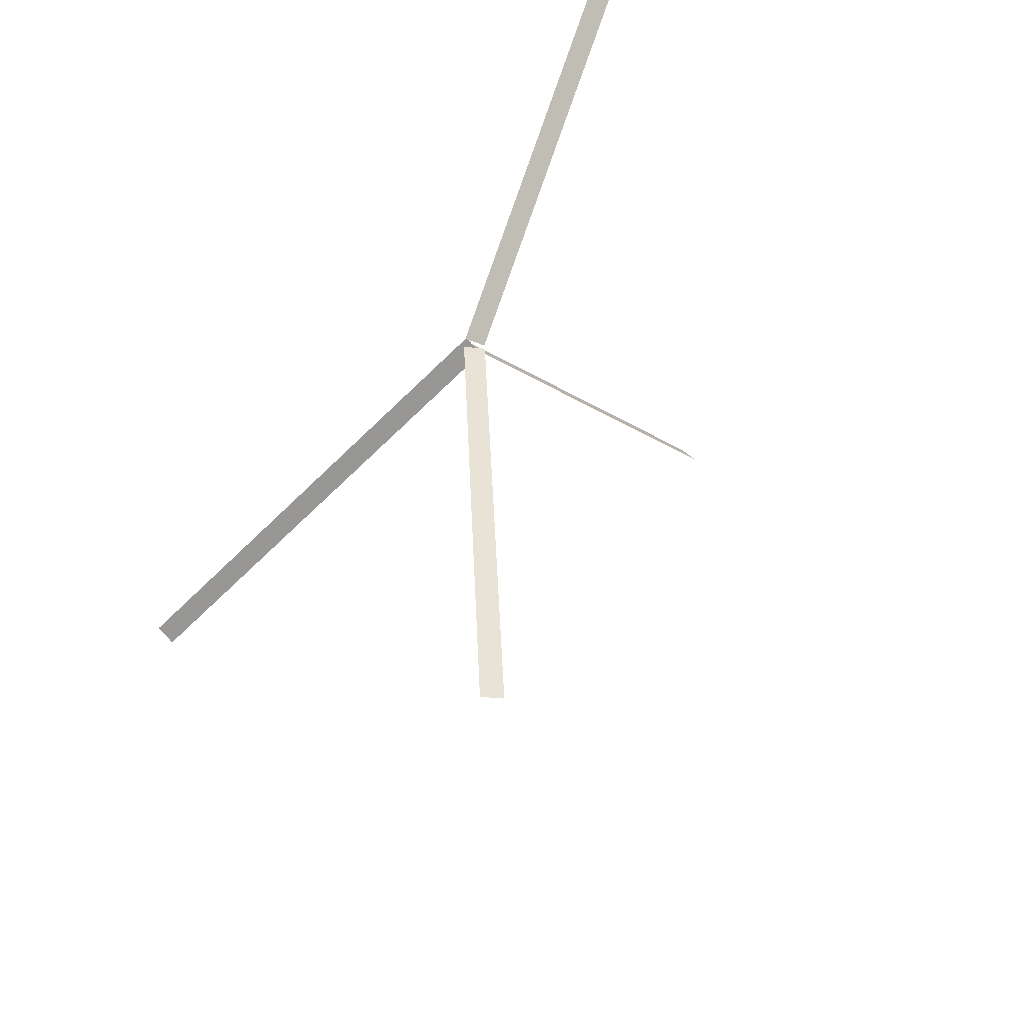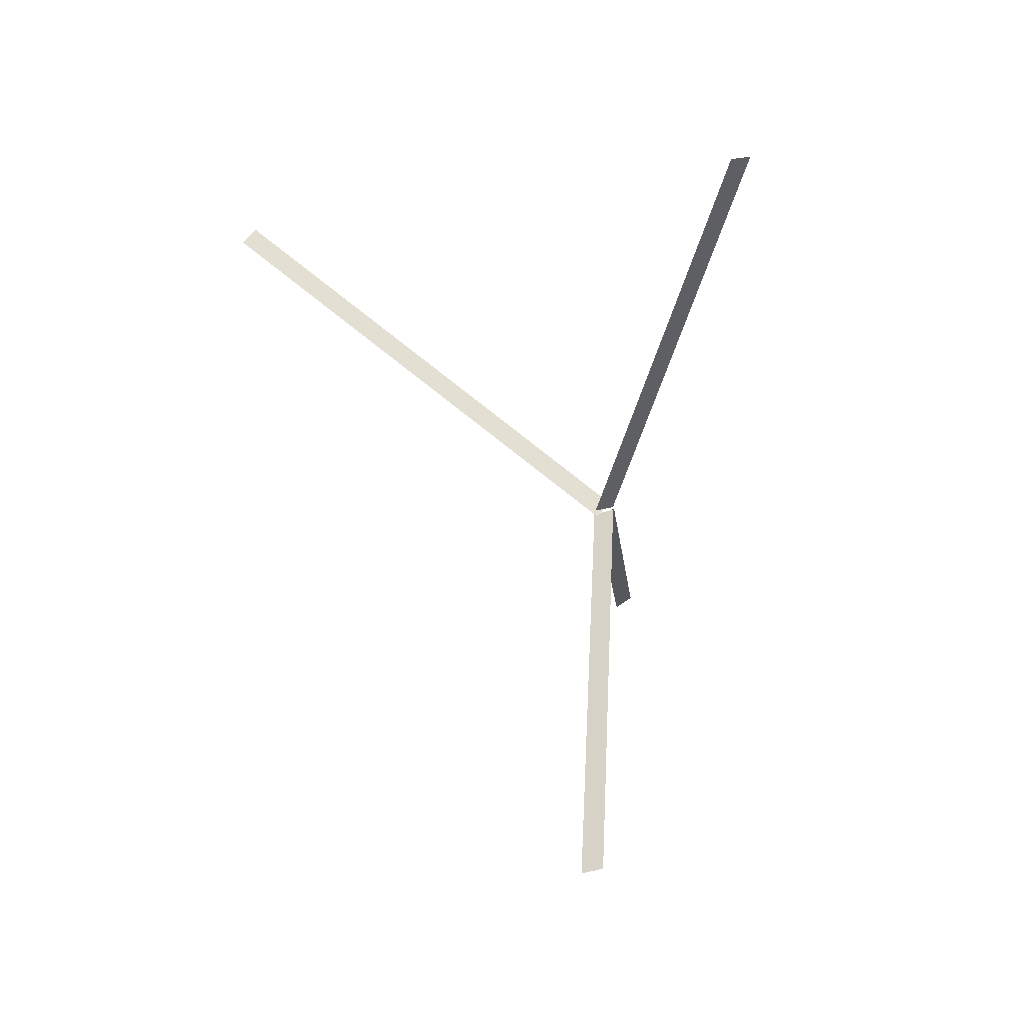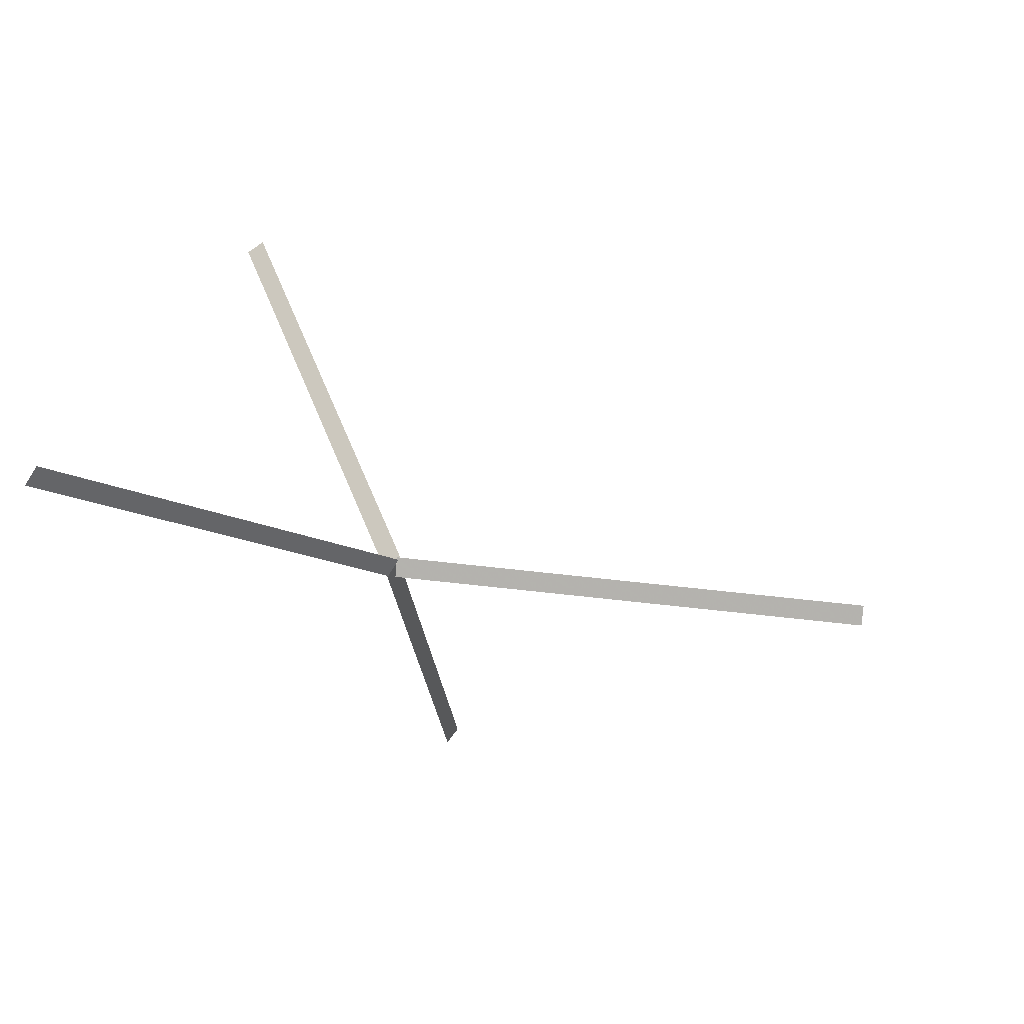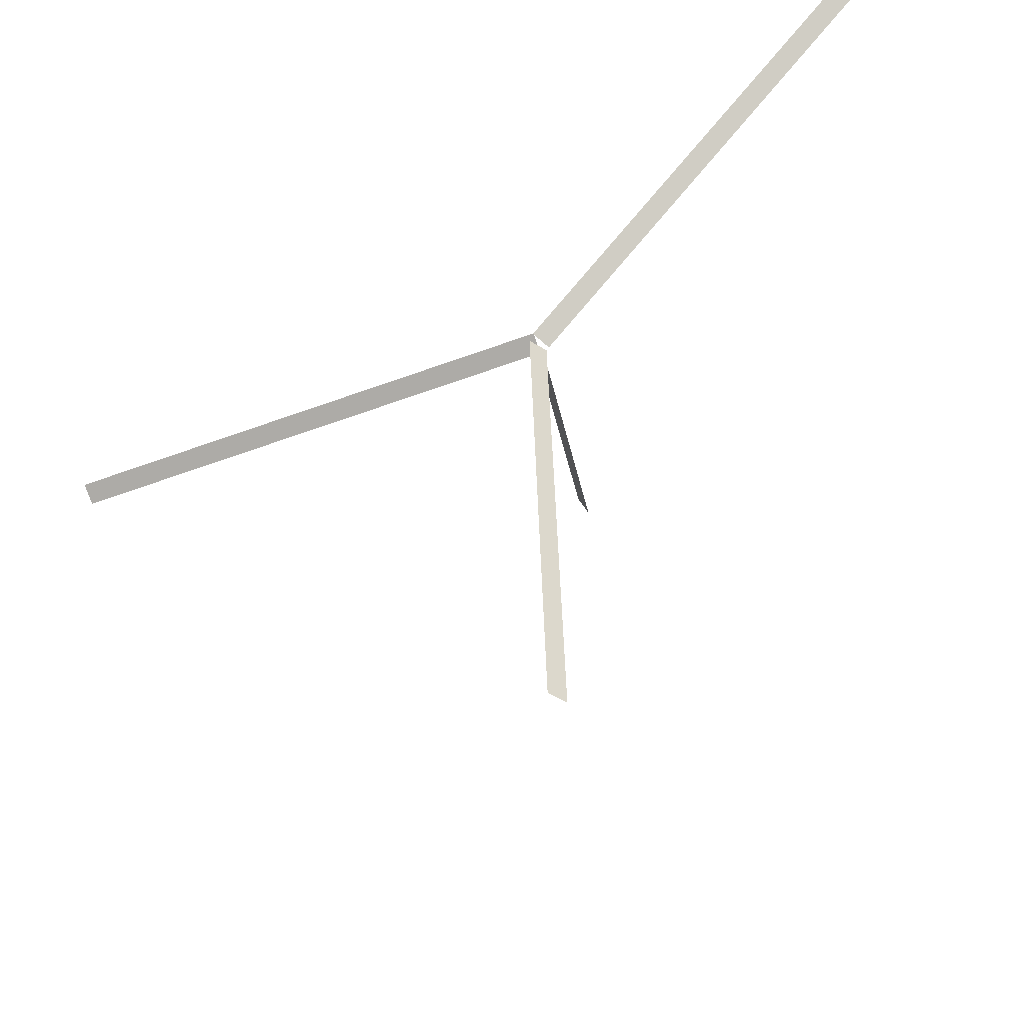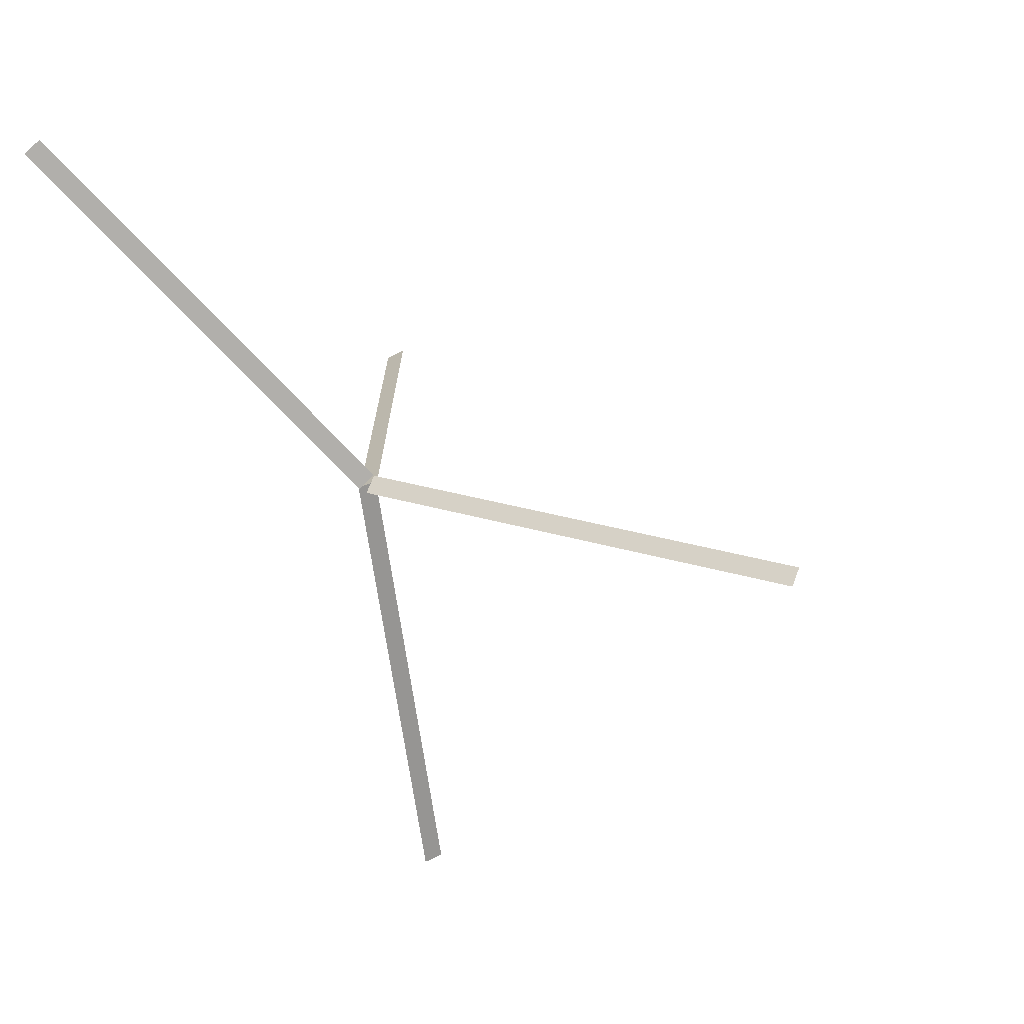
<metadata>
{"format":"obj","ext":"obj","renderer":"f3d","projection":"perspective","resolution":1024,"background":"white","views":[{"elev":-50.0,"azim":-49.2,"up":"+Y"},{"elev":-47.9,"azim":160.9,"up":"+Y"},{"elev":58.4,"azim":-80.0,"up":"+Z"},{"elev":-50.6,"azim":-76.7,"up":"+Y"},{"elev":24.8,"azim":-58.2,"up":"+Z"}]}
</metadata>
<code>
g Plane003
v -0.3652 0.5791 0.7415
v 0.009776 -0.009422 0.01829
v -0.01862 0.008758 -0.008647
v -0.3368 0.5609 0.7684
v 0.03271 -1.009 -0.0007725
v 0.01952 -0.003874 0.01109
v -0.01309 -0.005822 -0.01711
v 0.06531 -1.007 0.02743
v 0.8721 0.5026 -0.07286
v -0.00577 0.01701 -0.01401
v 0.01545 -0.01517 0.005384
v 0.8509 0.5348 -0.09225
v 0.08354 -0.07809 -1.003
v 0.02178 -0.006279 -0.002221
v -0.0165 0.01283 -0.007817
v 0.1218 -0.0972 -0.9971
f 3 2 1
f 4 1 2
f 7 6 5
f 8 5 6
f 11 10 9
f 12 9 10
f 15 14 13
f 16 13 14

</code>
